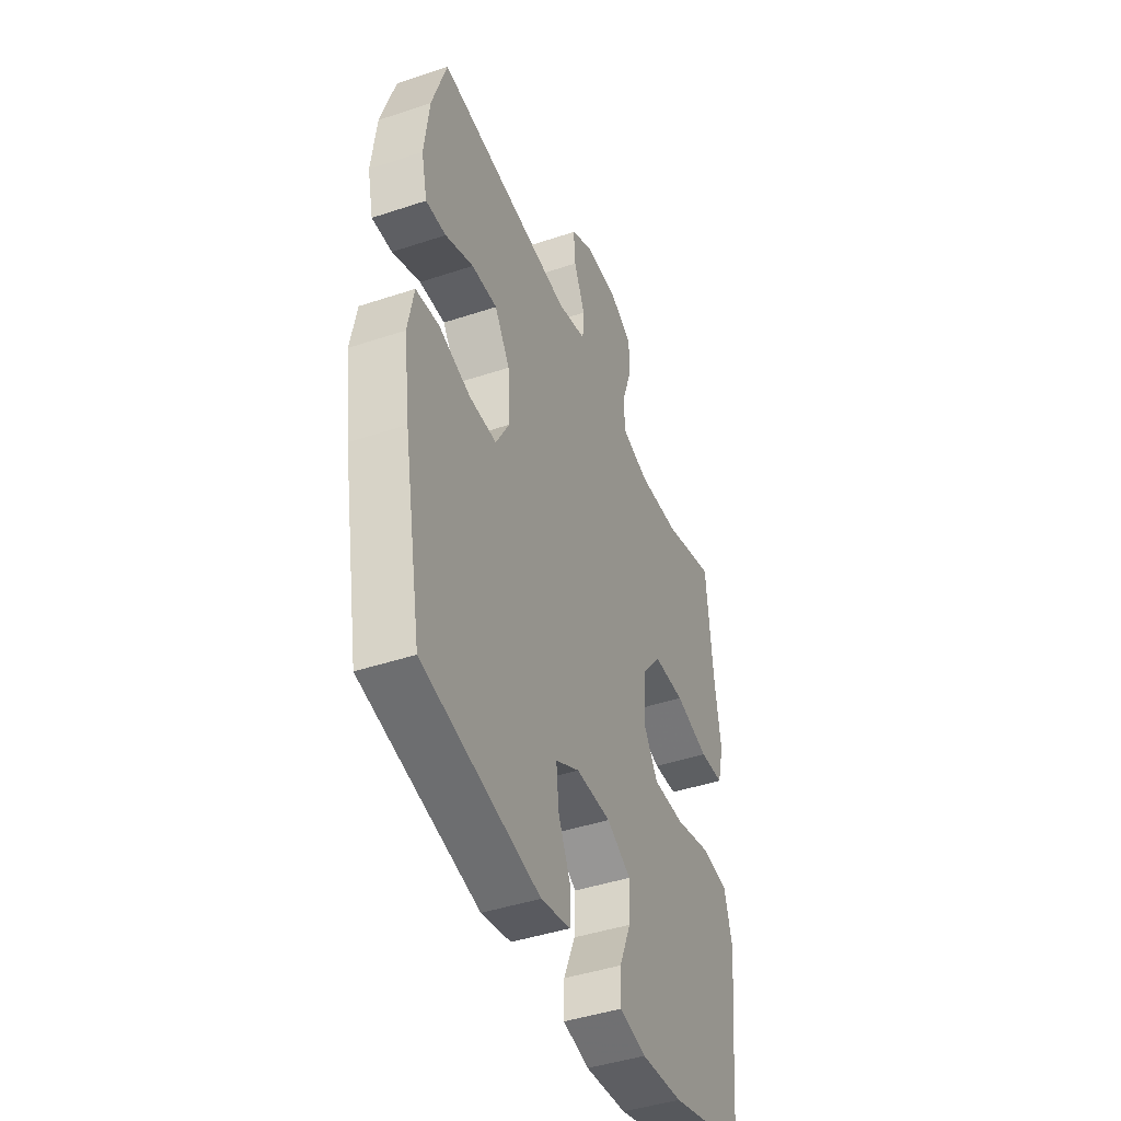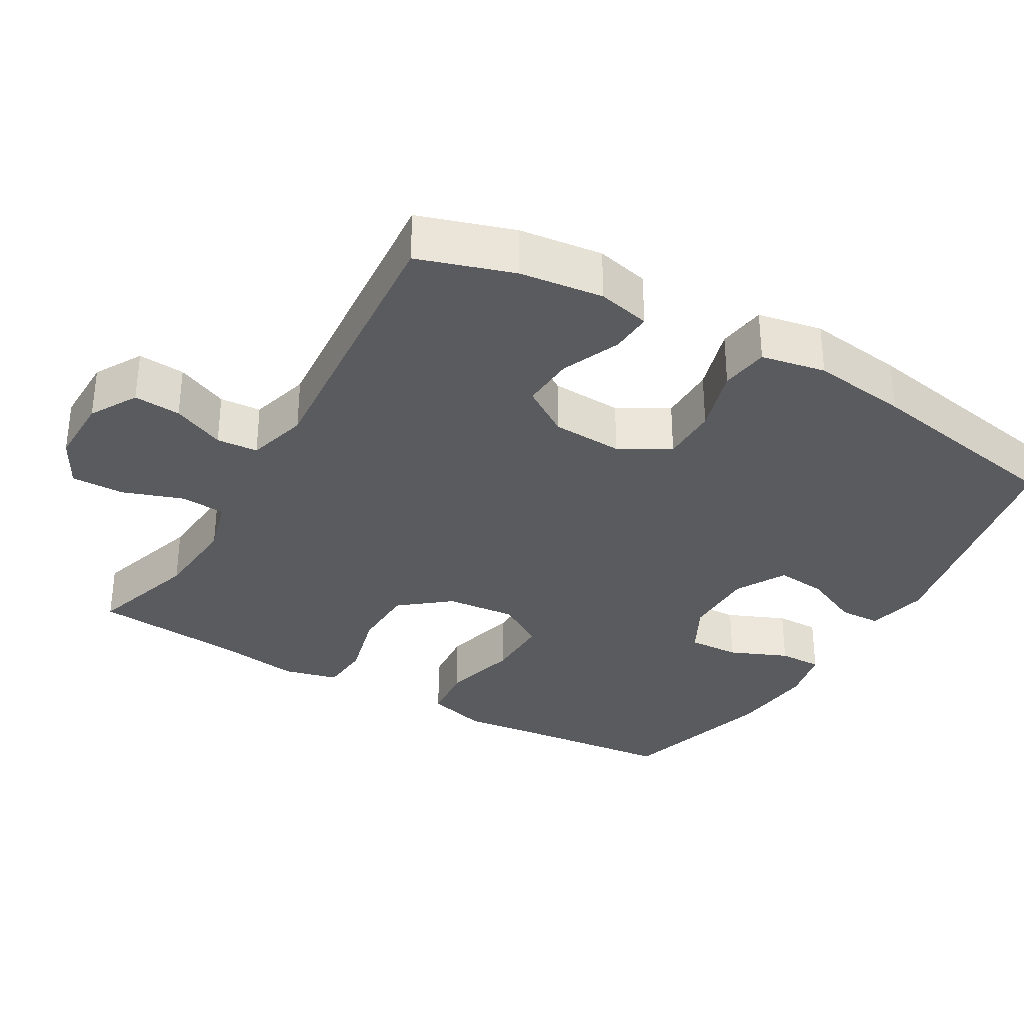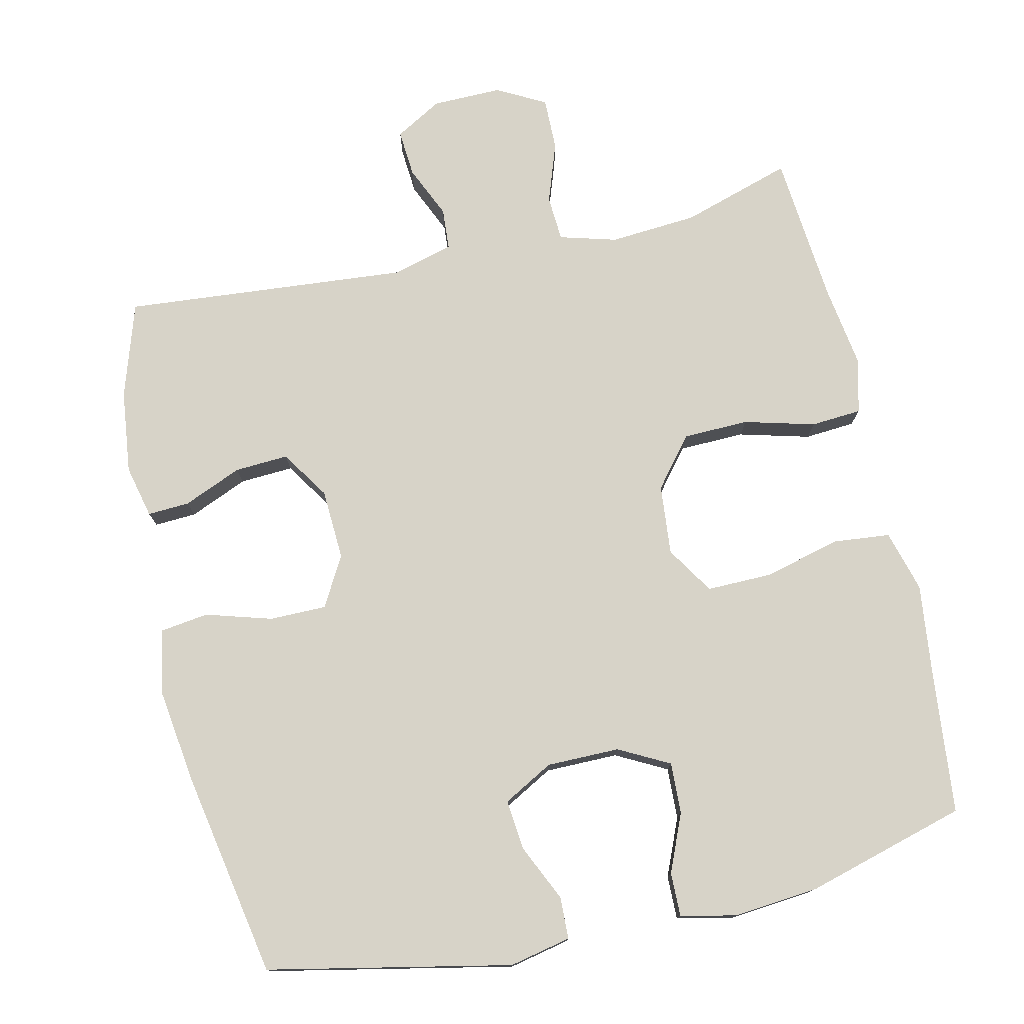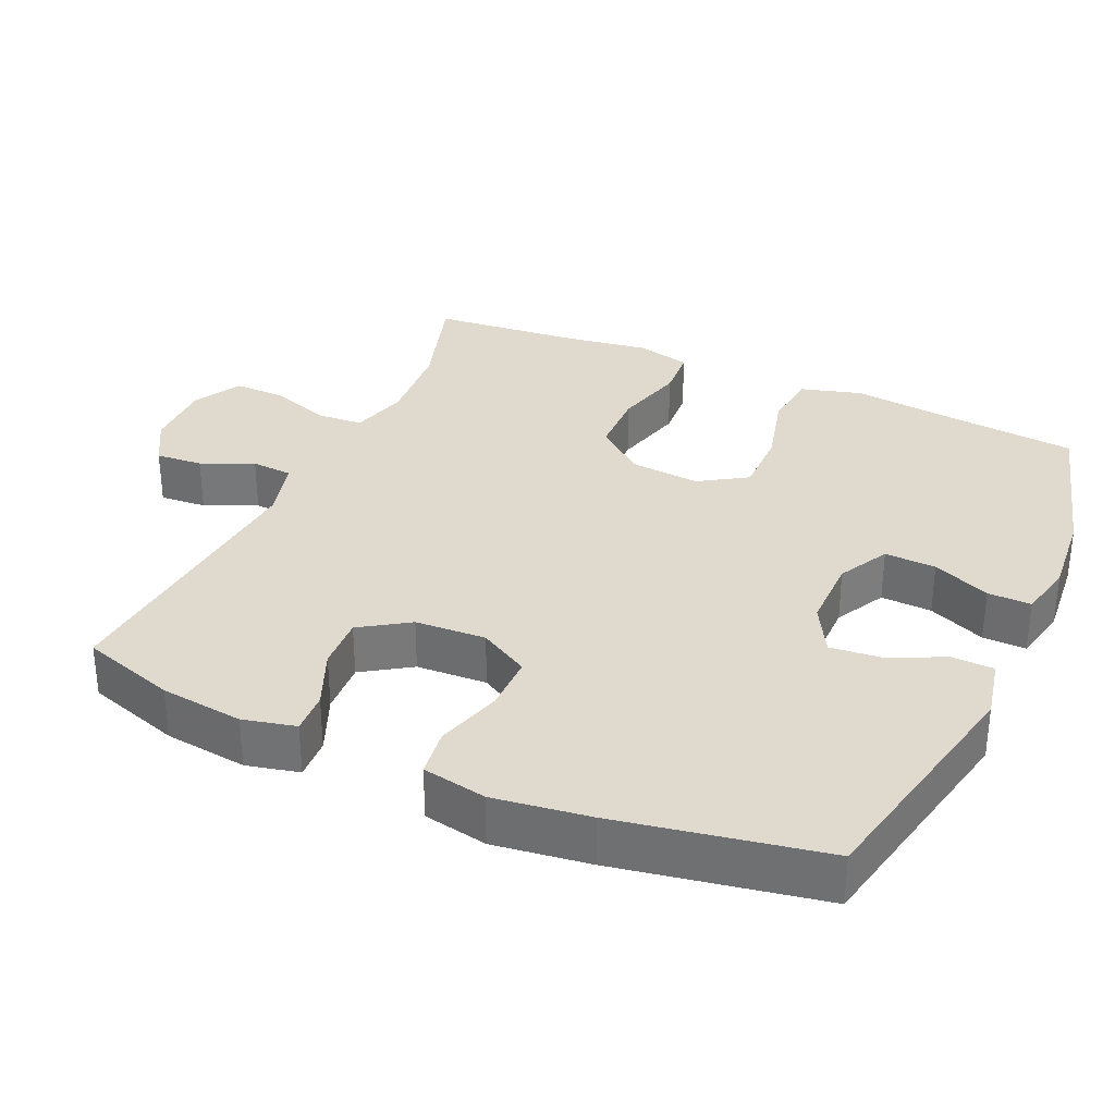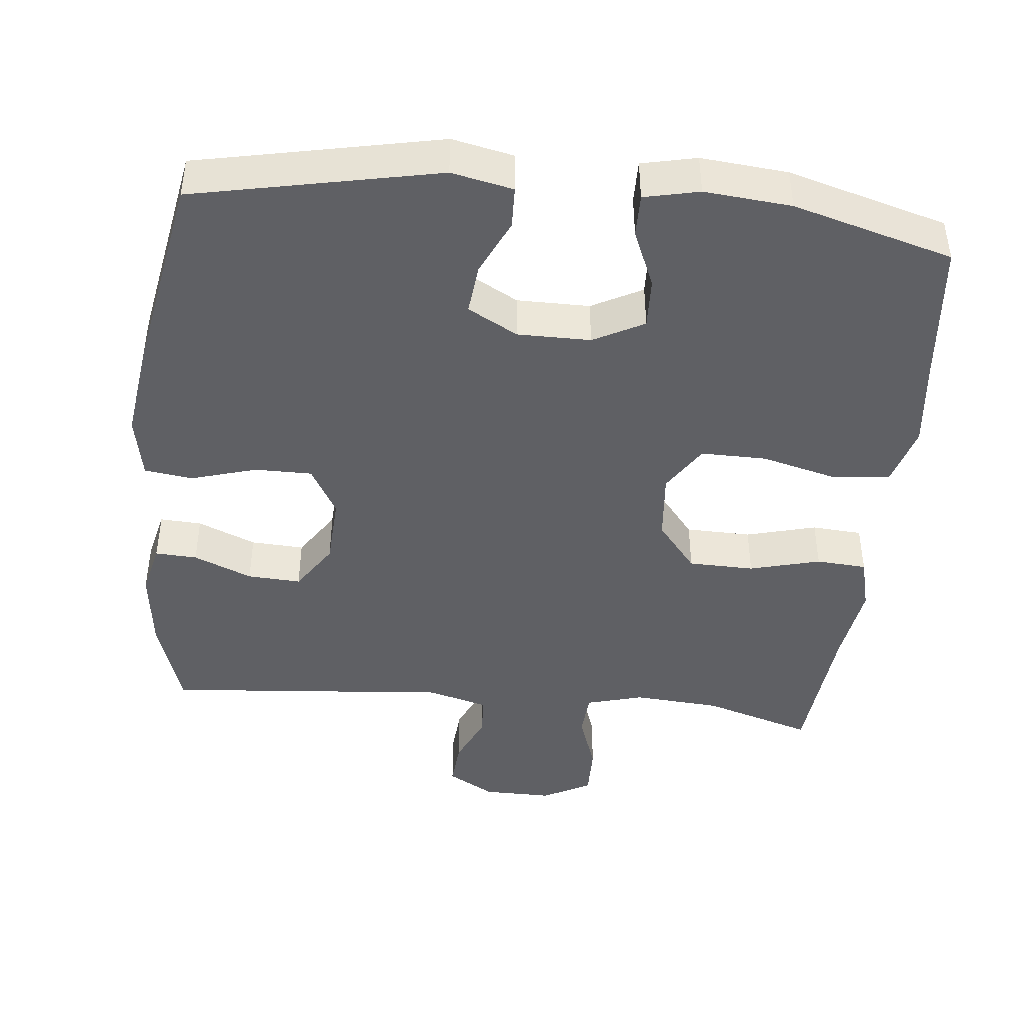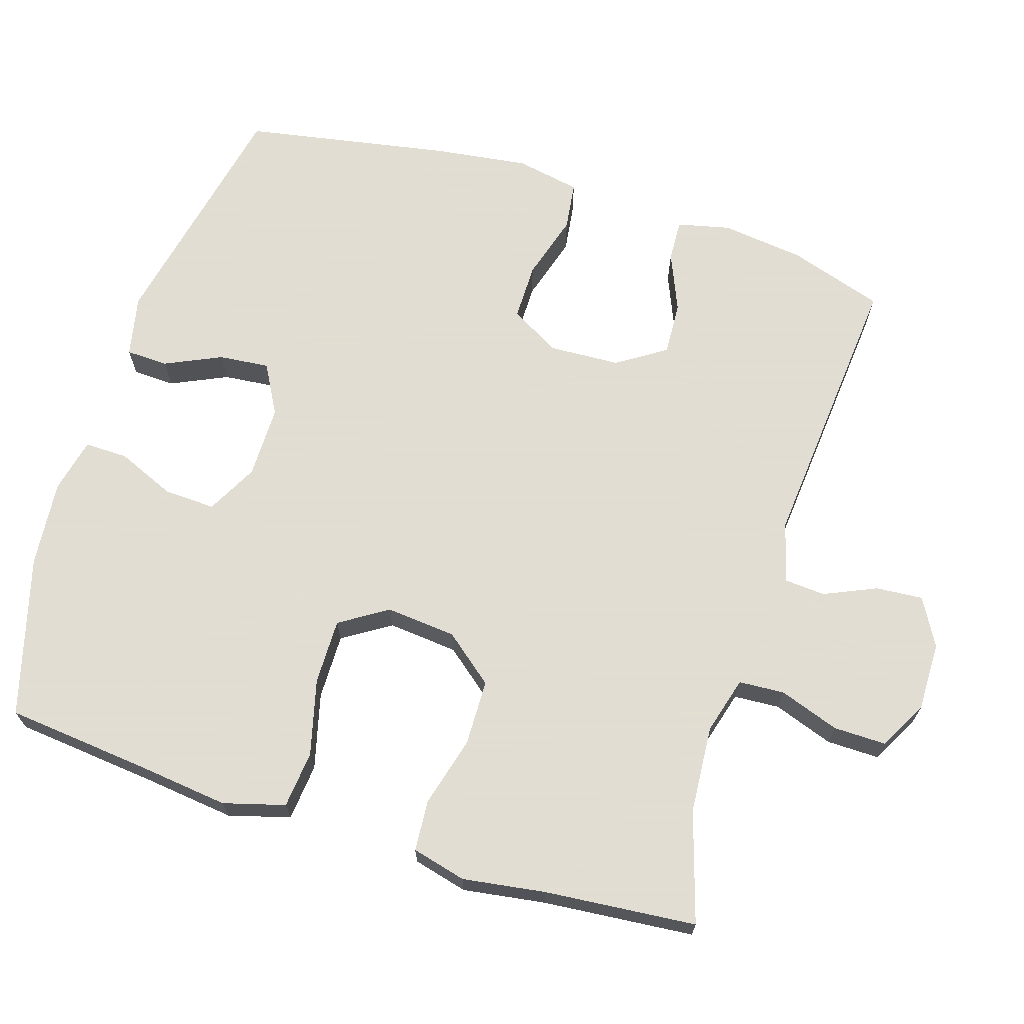
<metadata>
{"format":"obj","ext":"obj","renderer":"f3d","projection":"perspective","resolution":1024,"background":"white","views":[{"elev":-43.8,"azim":111.4,"up":"+Z"},{"elev":-32.9,"azim":59.8,"up":"+Y"},{"elev":76.7,"azim":167.2,"up":"+Y"},{"elev":32.6,"azim":114.2,"up":"+Y"},{"elev":-43.7,"azim":174.1,"up":"+Y"},{"elev":68.1,"azim":-72.5,"up":"+Y"}]}
</metadata>
<code>
v 0.5 0.07 -0.5
v 0.163 0.07 -0.57
v 0.078 0.07 -0.552
v 0.076 0.07 -0.494
v 0.112 0.07 -0.416
v 0.119 0.07 -0.346
v 0.05 0.07 -0.308
v -0.051 0.07 -0.308
v -0.121 0.07 -0.345
v -0.118 0.07 -0.416
v -0.084 0.07 -0.496
v -0.083 0.07 -0.556
v -0.159 0.07 -0.573
v -0.279 0.07 -0.562
v -0.5 0.07 -0.5
v -0.52 0.07 -0.303
v -0.535 0.07 -0.175
v -0.511 0.07 -0.09
v -0.432 0.07 -0.082
v -0.327 0.07 -0.109
v -0.236 0.07 -0.11
v -0.194 0.07 -0.044
v -0.203 0.07 0.053
v -0.258 0.07 0.121
v -0.349 0.07 0.123
v -0.447 0.07 0.097
v -0.517 0.07 0.102
v -0.536 0.07 0.177
v -0.519 0.07 0.291
v -0.5 0.07 0.5
v -0.348 0.07 0.453
v -0.227 0.07 0.444
v -0.148 0.07 0.466
v -0.144 0.07 0.529
v -0.173 0.07 0.612
v -0.174 0.07 0.685
v -0.107 0.07 0.721
v -0.011 0.07 0.72
v 0.054 0.07 0.683
v 0.049 0.07 0.618
v 0.017 0.07 0.546
v 0.021 0.07 0.489
v 0.105 0.07 0.466
v 0.5 0.07 0.5
v 0.542 0.07 0.369
v 0.556 0.07 0.254
v 0.539 0.07 0.181
v 0.481 0.07 0.184
v 0.4 0.07 0.218
v 0.326 0.07 0.222
v 0.282 0.07 0.155
v 0.277 0.07 0.057
v 0.316 0.07 -0.012
v 0.395 0.07 -0.012
v 0.486 0.07 0.015
v 0.553 0.07 0.006
v 0.57 0.07 -0.083
v 0.552 0.07 -0.216
v 0.5 0 -0.5
v 0.163 0 -0.57
v 0.078 0 -0.552
v 0.076 0 -0.494
v 0.112 0 -0.416
v 0.119 0 -0.346
v 0.05 0 -0.308
v -0.051 0 -0.308
v -0.121 0 -0.345
v -0.118 0 -0.416
v -0.084 0 -0.496
v -0.083 0 -0.556
v -0.159 0 -0.573
v -0.279 0 -0.562
v -0.5 0 -0.5
v -0.52 0 -0.303
v -0.535 0 -0.175
v -0.511 0 -0.09
v -0.432 0 -0.082
v -0.327 0 -0.109
v -0.236 0 -0.11
v -0.194 0 -0.044
v -0.203 0 0.053
v -0.258 0 0.121
v -0.349 0 0.123
v -0.447 0 0.097
v -0.517 0 0.102
v -0.536 0 0.177
v -0.519 0 0.291
v -0.5 0 0.5
v -0.348 0 0.453
v -0.227 0 0.444
v -0.148 0 0.466
v -0.144 0 0.529
v -0.173 0 0.612
v -0.174 0 0.685
v -0.107 0 0.721
v -0.011 0 0.72
v 0.054 0 0.683
v 0.049 0 0.618
v 0.017 0 0.546
v 0.021 0 0.489
v 0.105 0 0.466
v 0.5 0 0.5
v 0.542 0 0.369
v 0.556 0 0.254
v 0.539 0 0.181
v 0.481 0 0.184
v 0.4 0 0.218
v 0.326 0 0.222
v 0.282 0 0.155
v 0.277 0 0.057
v 0.316 0 -0.012
v 0.395 0 -0.012
v 0.486 0 0.015
v 0.553 0 0.006
v 0.57 0 -0.083
v 0.552 0 -0.216
f 3 4 5
f 2 3 5
f 1 2 5
f 58 1 5
f 57 58 5
f 56 57 5
f 55 56 5
f 54 55 5
f 53 54 5 6
f 52 53 6 7
f 51 52 7 8
f 50 51 8 9
f 47 48 49
f 46 47 49
f 45 46 49
f 44 45 49
f 43 44 49
f 42 43 49 50
f 39 40 41
f 38 39 41
f 37 38 41
f 36 37 41
f 35 36 41
f 34 35 41
f 33 34 41 42
f 42 50 9
f 33 42 9
f 32 33 9
f 29 30 31
f 29 31 32
f 28 29 32
f 27 28 32
f 26 27 32
f 25 26 32
f 18 19 20
f 17 18 20
f 16 17 20
f 15 16 20
f 14 15 20
f 13 14 20
f 12 13 20
f 11 12 20
f 10 11 20
f 10 20 21
f 9 10 21 22
f 24 25 32
f 23 24 32
f 9 22 23 32
f 63 62 61
f 63 61 60
f 63 60 59
f 63 59 116
f 63 116 115
f 63 115 114
f 63 114 113
f 63 113 112
f 64 63 112 111
f 65 64 111 110
f 66 65 110 109
f 67 66 109 108
f 107 106 105
f 107 105 104
f 107 104 103
f 107 103 102
f 107 102 101
f 108 107 101 100
f 99 98 97
f 99 97 96
f 99 96 95
f 99 95 94
f 99 94 93
f 99 93 92
f 100 99 92 91
f 67 108 100
f 67 100 91
f 67 91 90
f 89 88 87
f 90 89 87
f 90 87 86
f 90 86 85
f 90 85 84
f 90 84 83
f 78 77 76
f 78 76 75
f 78 75 74
f 78 74 73
f 78 73 72
f 78 72 71
f 78 71 70
f 78 70 69
f 78 69 68
f 79 78 68
f 80 79 68 67
f 90 83 82
f 90 82 81
f 90 81 80 67
f 1 59 60 2
f 2 60 61 3
f 3 61 62 4
f 4 62 63 5
f 5 63 64 6
f 6 64 65 7
f 7 65 66 8
f 8 66 67 9
f 9 67 68 10
f 10 68 69 11
f 11 69 70 12
f 12 70 71 13
f 13 71 72 14
f 14 72 73 15
f 15 73 74 16
f 16 74 75 17
f 17 75 76 18
f 18 76 77 19
f 19 77 78 20
f 20 78 79 21
f 21 79 80 22
f 22 80 81 23
f 23 81 82 24
f 24 82 83 25
f 25 83 84 26
f 26 84 85 27
f 27 85 86 28
f 28 86 87 29
f 29 87 88 30
f 30 88 89 31
f 31 89 90 32
f 32 90 91 33
f 33 91 92 34
f 34 92 93 35
f 35 93 94 36
f 36 94 95 37
f 37 95 96 38
f 38 96 97 39
f 39 97 98 40
f 40 98 99 41
f 41 99 100 42
f 42 100 101 43
f 43 101 102 44
f 44 102 103 45
f 45 103 104 46
f 46 104 105 47
f 47 105 106 48
f 48 106 107 49
f 49 107 108 50
f 50 108 109 51
f 51 109 110 52
f 52 110 111 53
f 53 111 112 54
f 54 112 113 55
f 55 113 114 56
f 56 114 115 57
f 57 115 116 58
f 58 116 59 1

</code>
